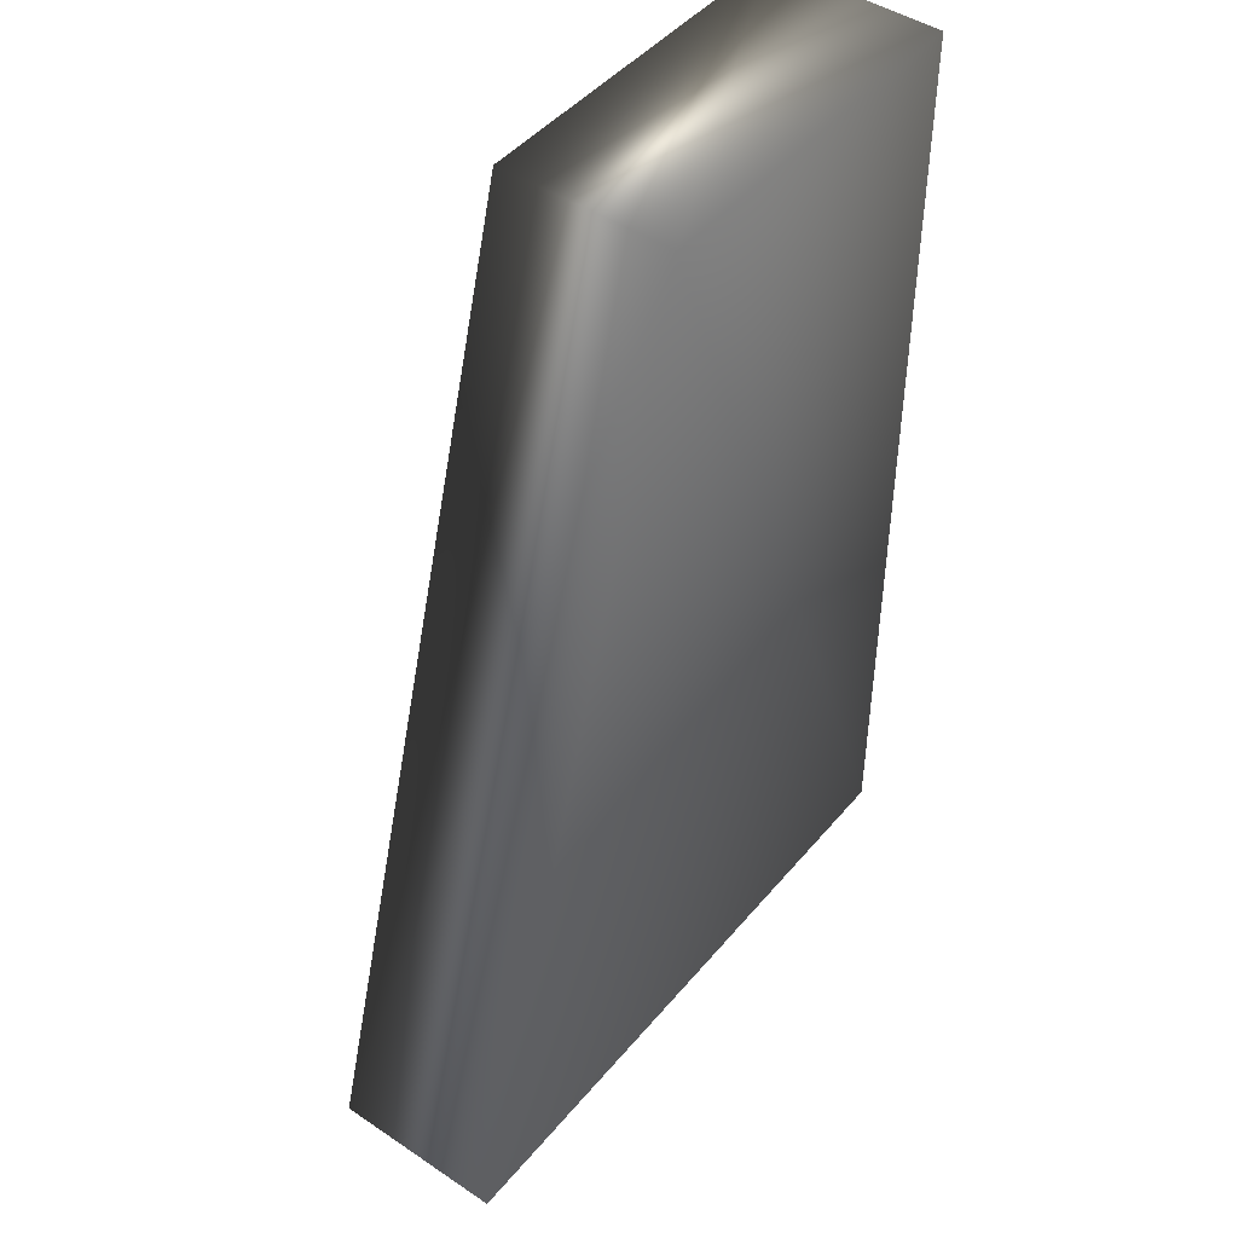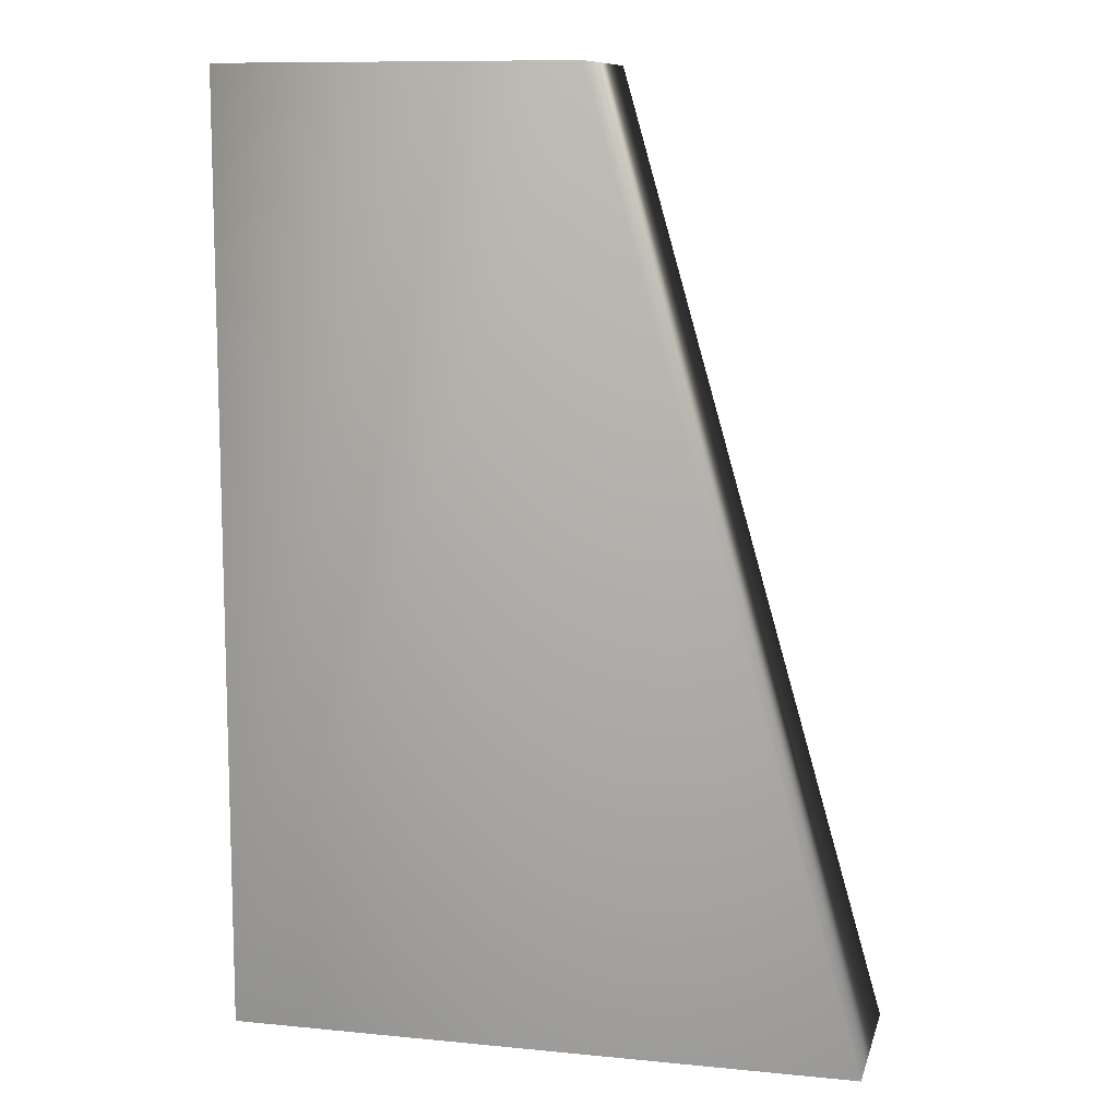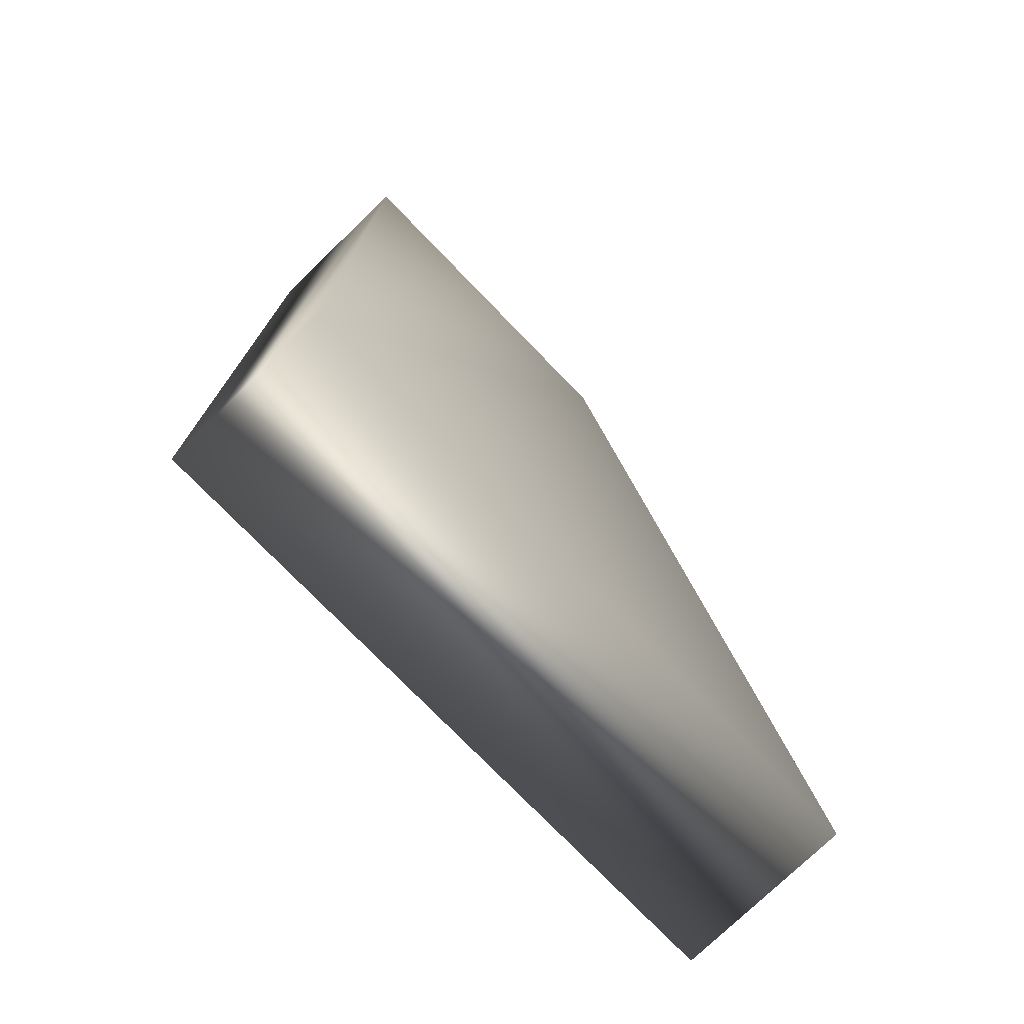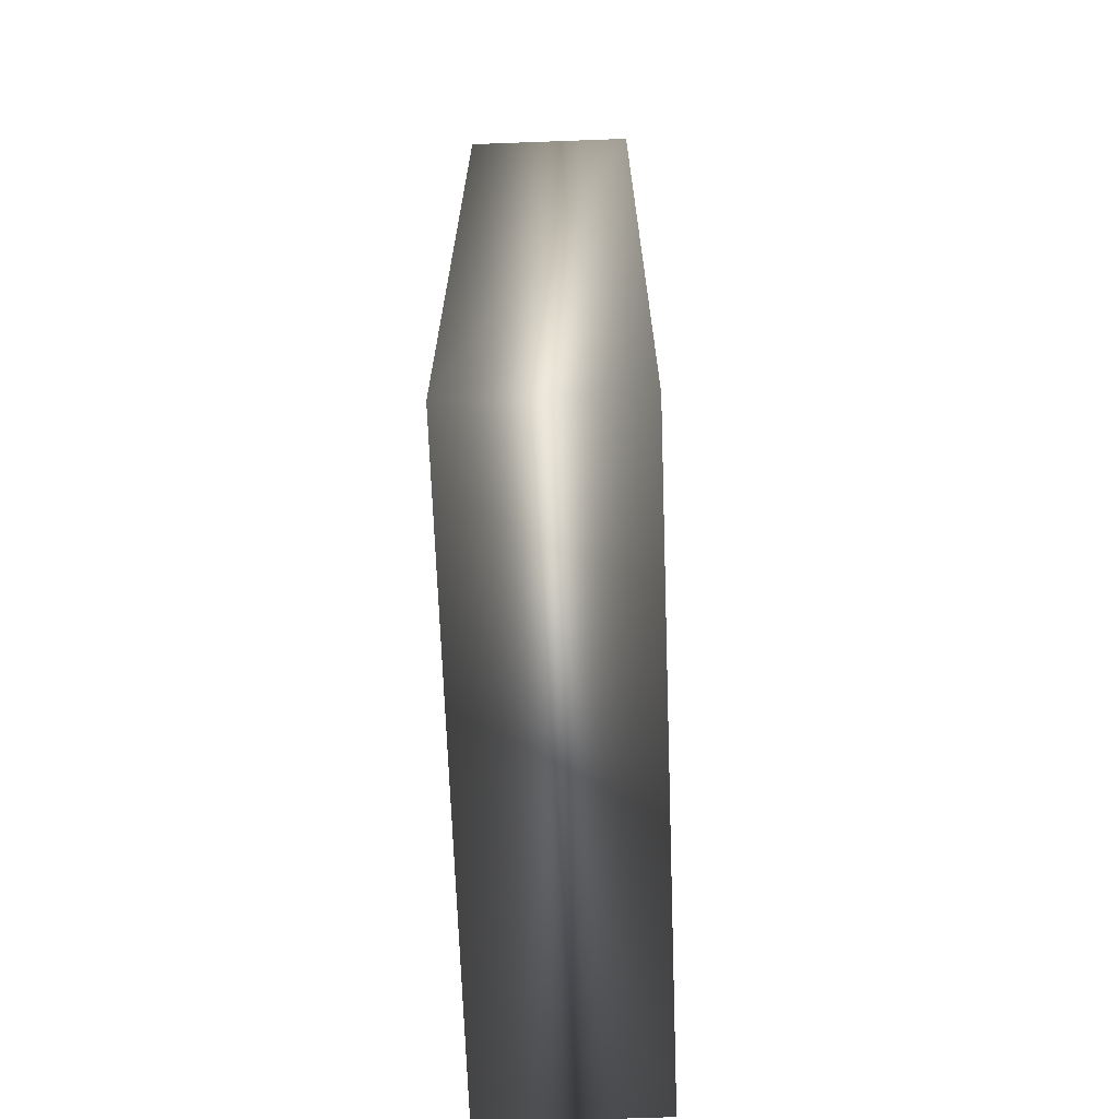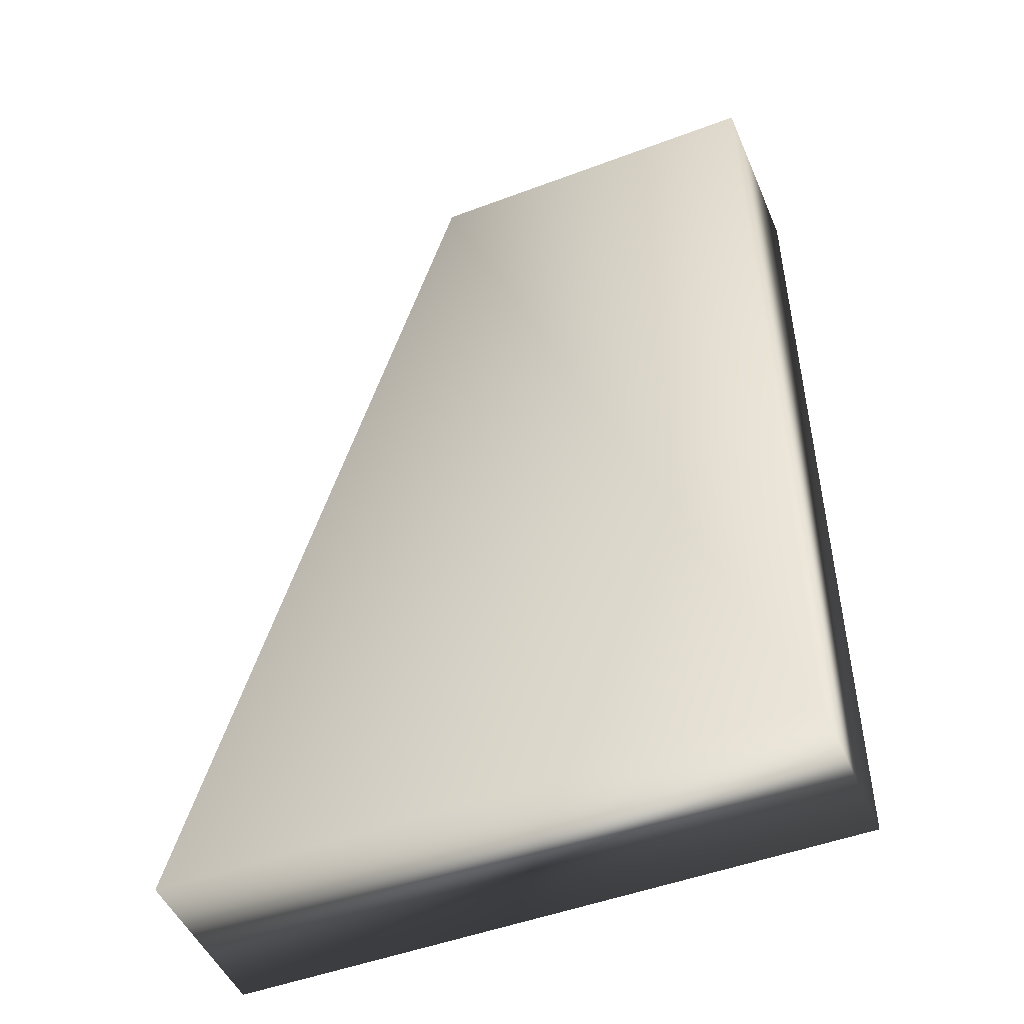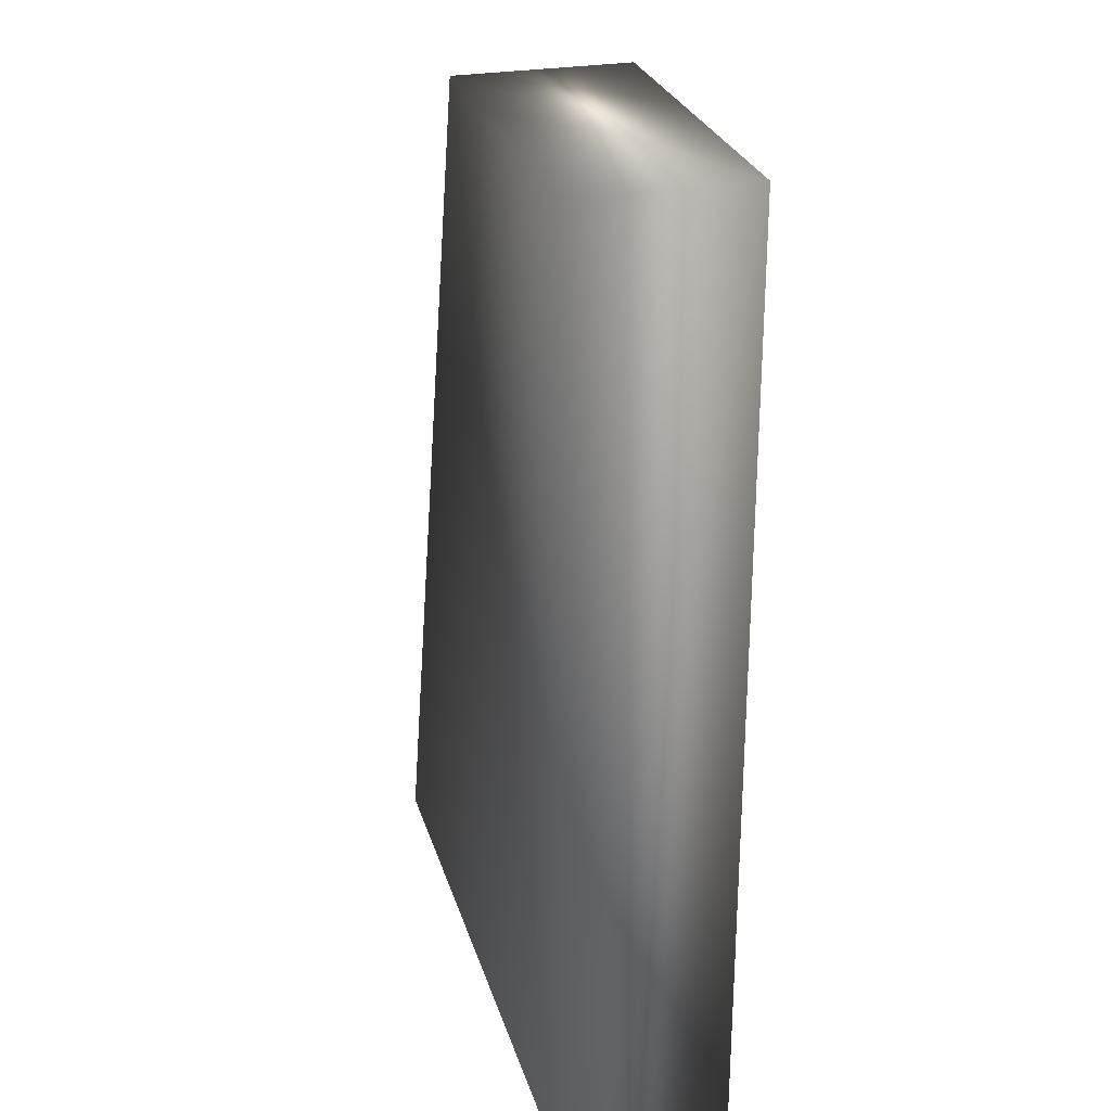
<metadata>
{"format":"obj","ext":"obj","renderer":"f3d","projection":"perspective","resolution":1024,"background":"white","views":[{"elev":46.1,"azim":-52.6,"up":"+Y"},{"elev":10.5,"azim":-166.2,"up":"+Y"},{"elev":-75.6,"azim":134.1,"up":"+Y"},{"elev":-68.4,"azim":92.1,"up":"+Y"},{"elev":-48.8,"azim":22.7,"up":"+Y"},{"elev":27.4,"azim":74.6,"up":"+Y"}]}
</metadata>
<code>
v -25.78 9.953 -122.2
v -25.78 8.12 -122.2
v -25.78 9.953 -122.5
v -25.78 8.12 -122.5
v -26.48 9.953 -122.2
v -27.01 8.12 -122.2
v -26.48 9.953 -122.5
v -27.01 8.12 -122.5
f 1 2 3
f 3 2 4
f 1 5 2
f 2 5 6
f 3 4 7
f 7 4 8
f 4 2 8
f 8 2 6
f 1 3 5
f 5 3 7
f 7 8 5
f 5 8 6

</code>
